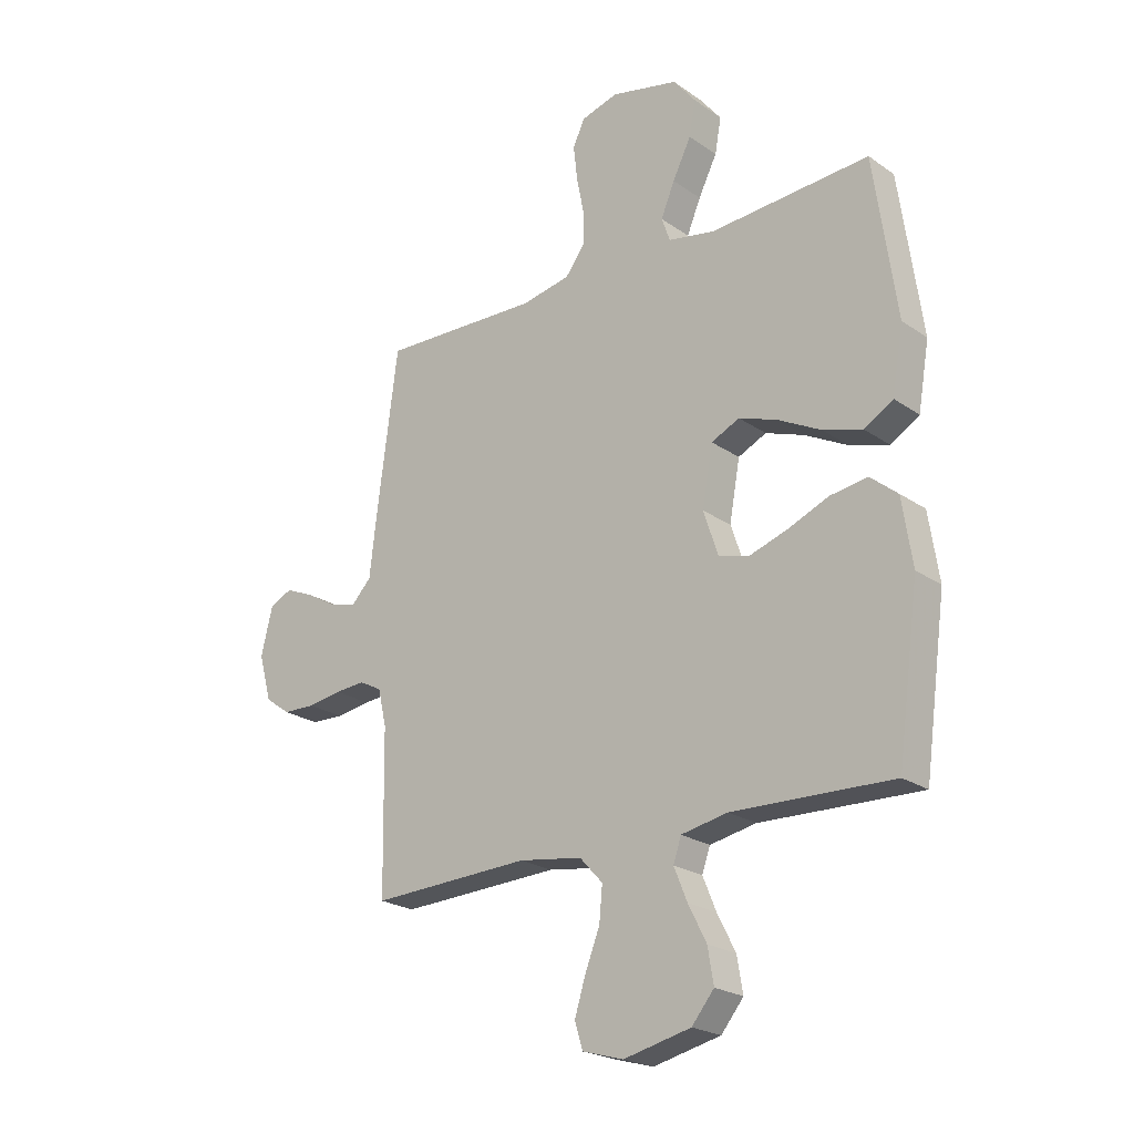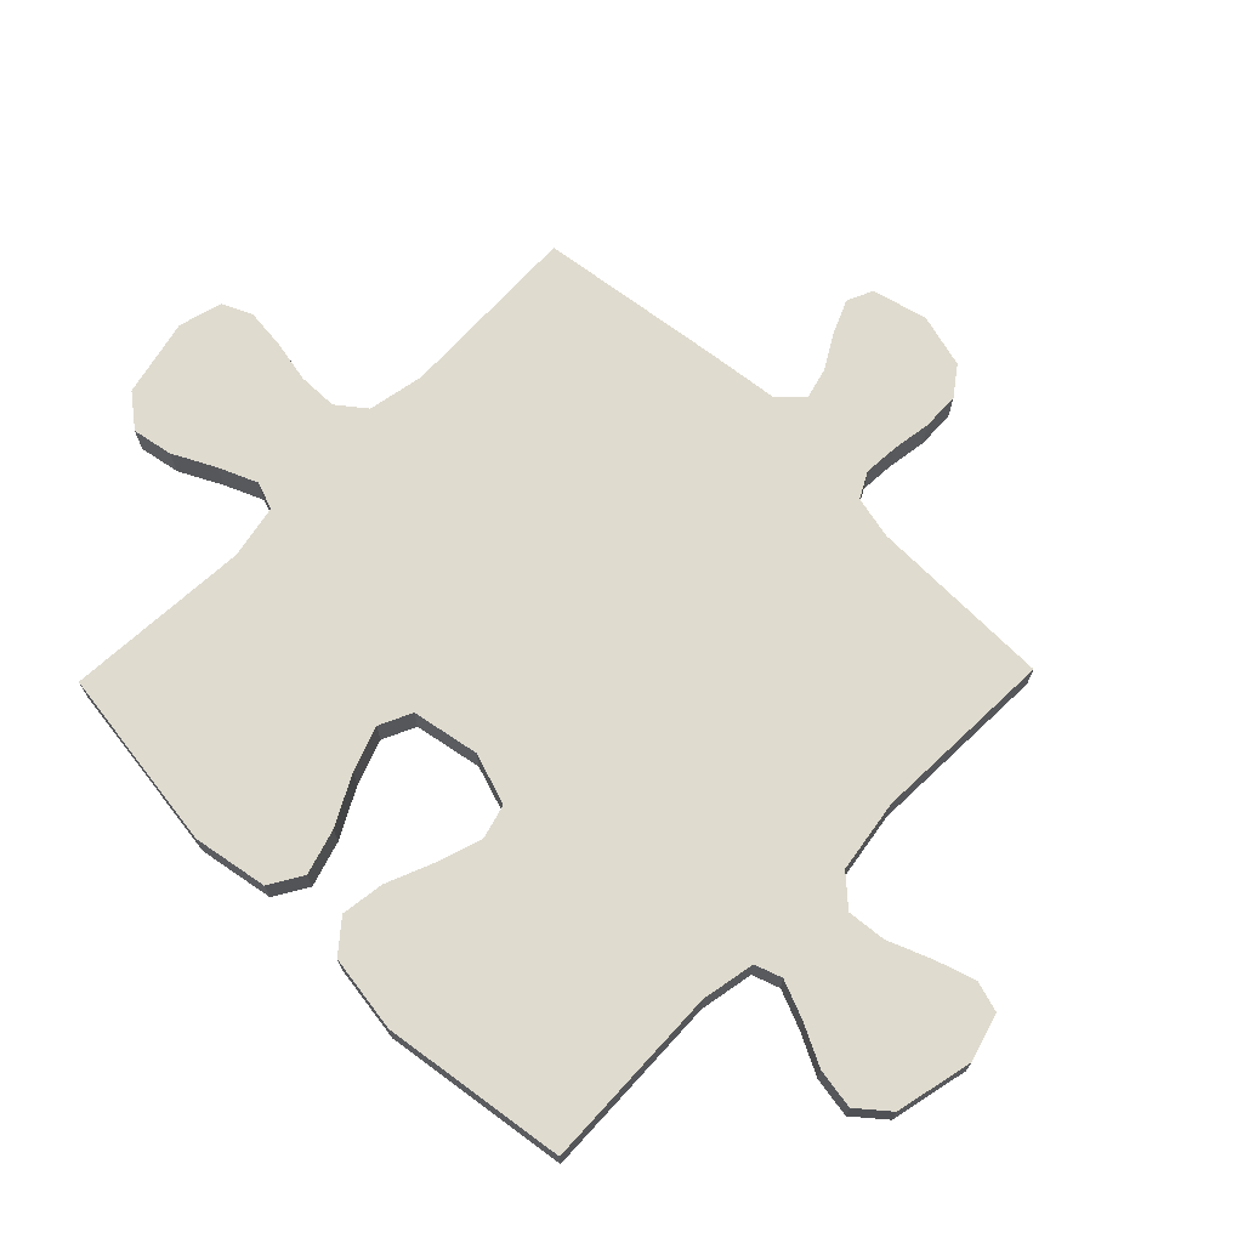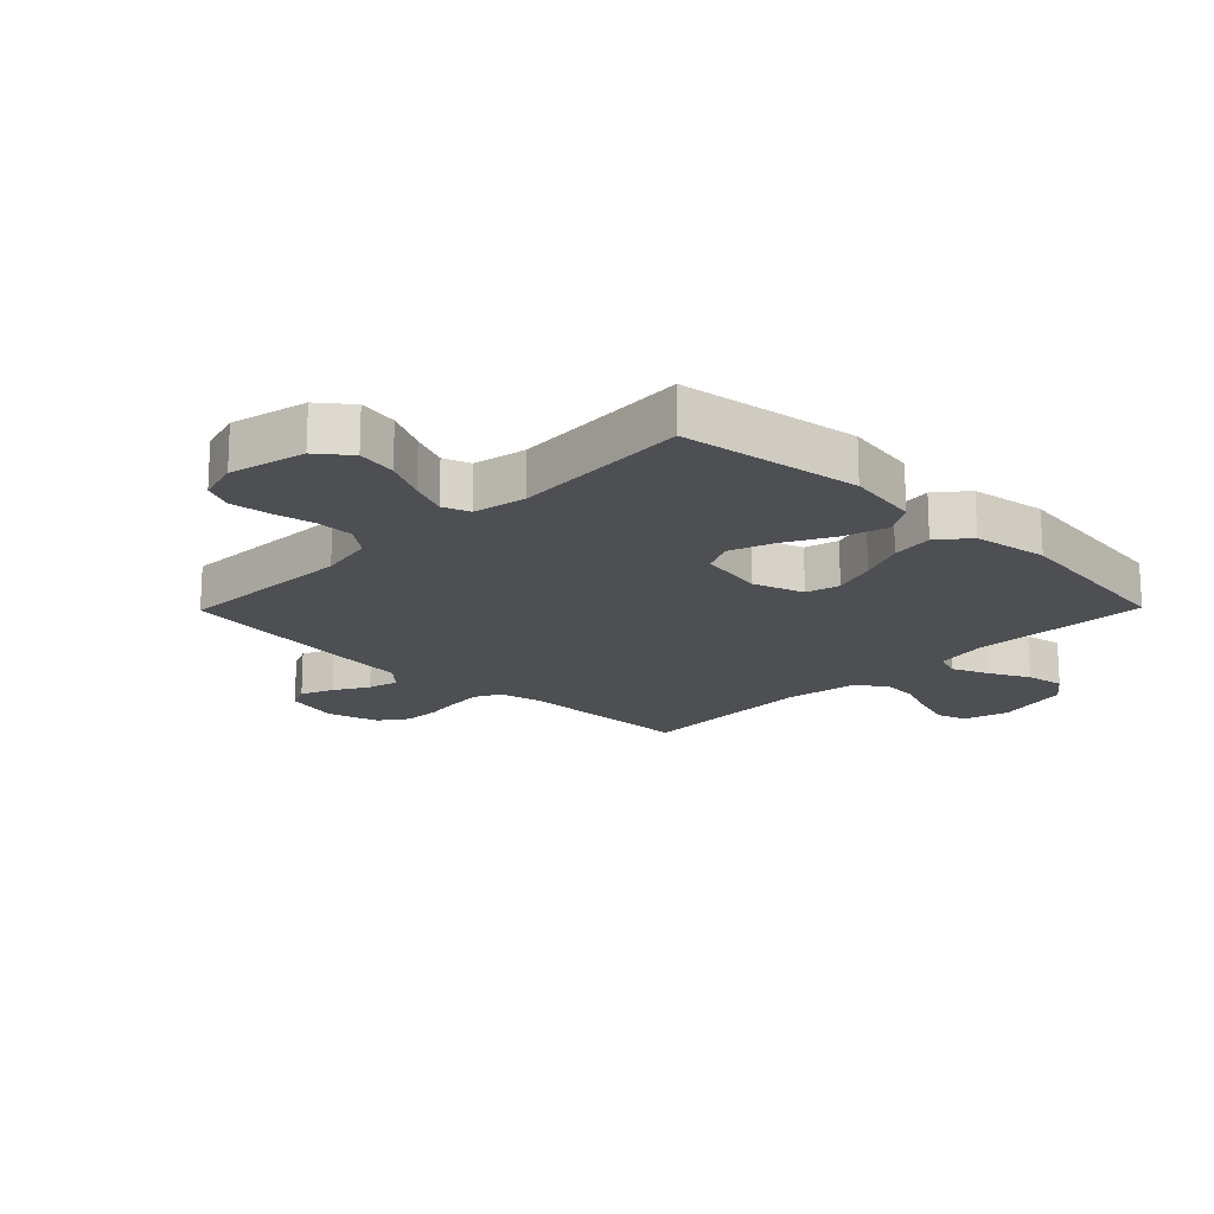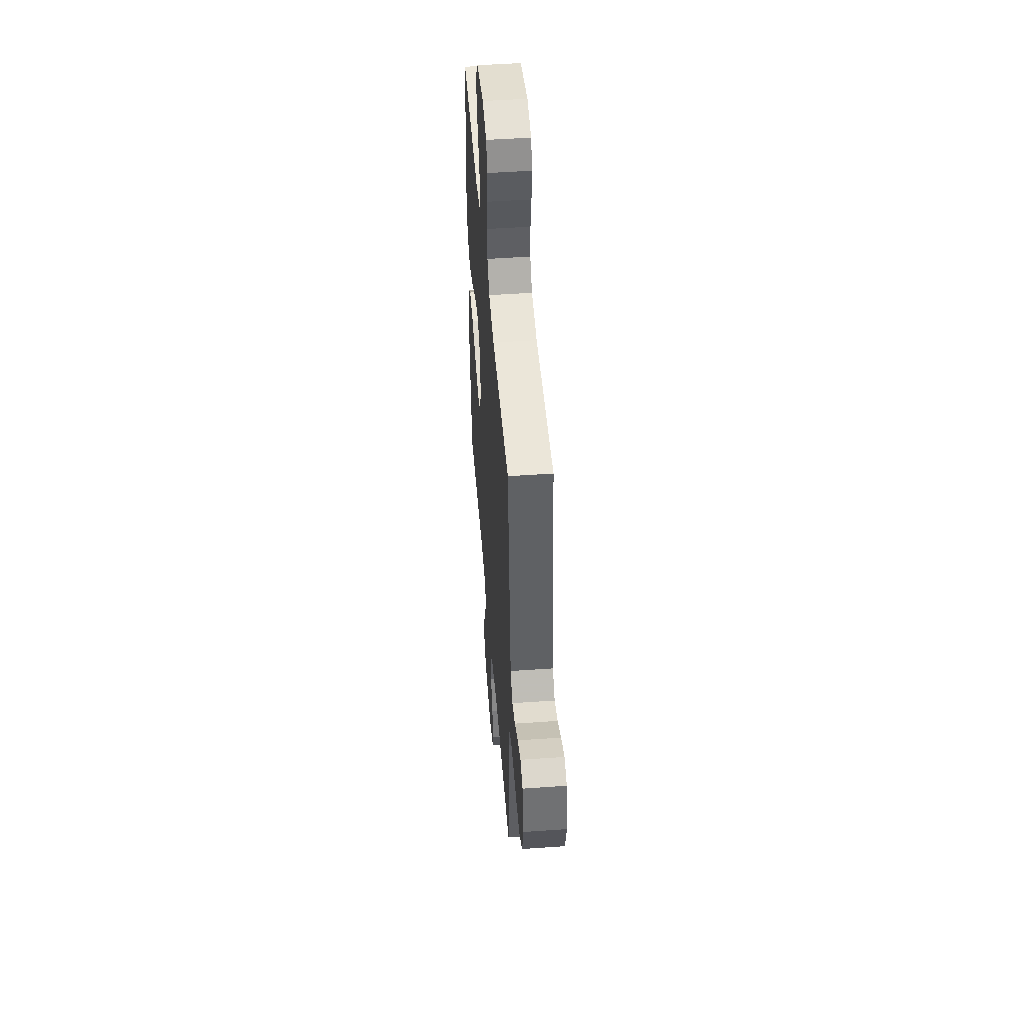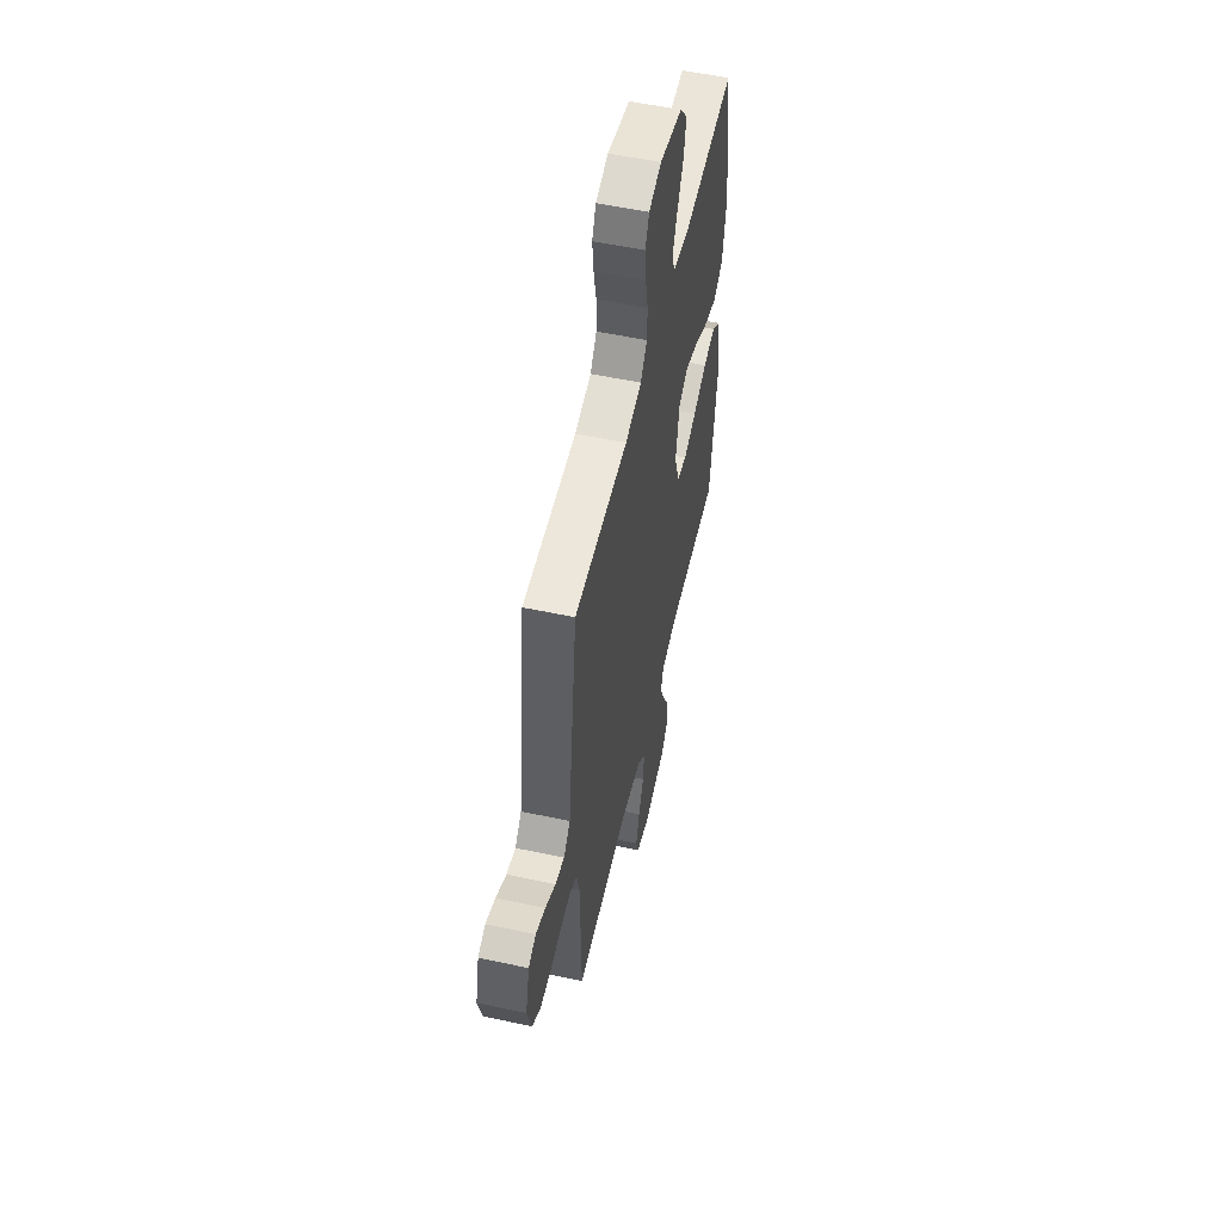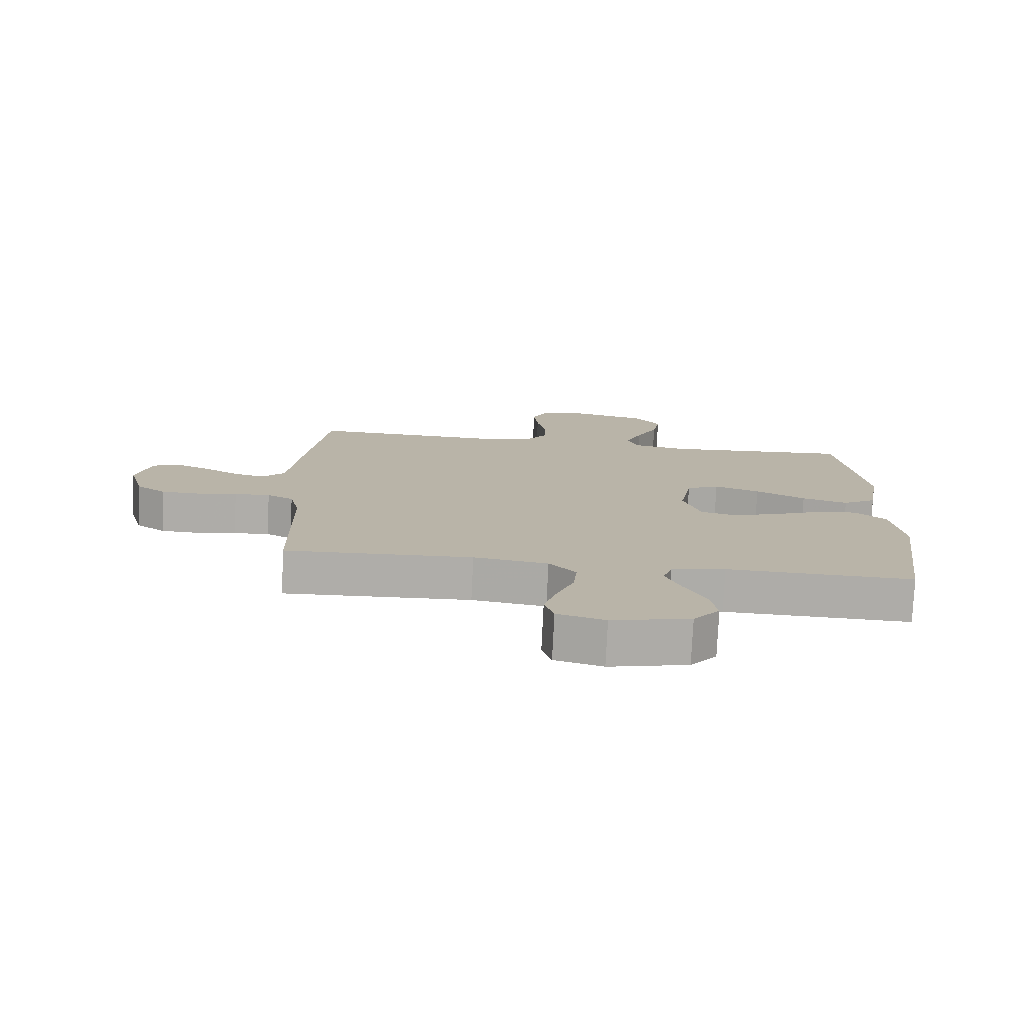
<metadata>
{"format":"obj","ext":"obj","renderer":"f3d","projection":"perspective","resolution":1024,"background":"white","views":[{"elev":-22.6,"azim":40.3,"up":"+Z"},{"elev":70.4,"azim":134.2,"up":"+Y"},{"elev":-17.9,"azim":45.6,"up":"+Y"},{"elev":48.9,"azim":-94.5,"up":"+Z"},{"elev":54.9,"azim":-77.3,"up":"+Z"},{"elev":-77.1,"azim":-2.7,"up":"+Z"}]}
</metadata>
<code>
v 0.5 0.07 -0.5
v 0.2 0.07 -0.49
v 0.113 0.07 -0.507
v 0.098 0.07 -0.551
v 0.123 0.07 -0.612
v 0.157 0.07 -0.679
v 0.168 0.07 -0.744
v 0.126 0.07 -0.795
v 0 0.07 -0.824
v -0.077 0.07 -0.802
v -0.092 0.07 -0.753
v -0.072 0.07 -0.688
v -0.044 0.07 -0.617
v -0.038 0.07 -0.553
v -0.081 0.07 -0.506
v -0.2 0.07 -0.488
v -0.5 0.07 -0.5
v -0.505 0.07 -0.2
v -0.521 0.07 -0.131
v -0.563 0.07 -0.109
v -0.62 0.07 -0.113
v -0.684 0.07 -0.123
v -0.745 0.07 -0.121
v -0.792 0.07 -0.087
v -0.816 0.07 0
v -0.794 0.07 0.09
v -0.752 0.07 0.109
v -0.698 0.07 0.086
v -0.641 0.07 0.053
v -0.59 0.07 0.04
v -0.553 0.07 0.079
v -0.539 0.07 0.2
v -0.5 0.07 0.5
v -0.2 0.07 0.49
v -0.108 0.07 0.508
v -0.072 0.07 0.555
v -0.071 0.07 0.619
v -0.085 0.07 0.689
v -0.092 0.07 0.754
v -0.07 0.07 0.802
v 0 0.07 0.822
v 0.127 0.07 0.793
v 0.169 0.07 0.74
v 0.157 0.07 0.674
v 0.122 0.07 0.604
v 0.096 0.07 0.542
v 0.112 0.07 0.497
v 0.2 0.07 0.48
v 0.5 0.07 0.5
v 0.542 0.07 0.2
v 0.521 0.07 0.078
v 0.467 0.07 0.045
v 0.393 0.07 0.067
v 0.313 0.07 0.109
v 0.24 0.07 0.135
v 0.187 0.07 0.11
v 0.167 0.07 0
v 0.195 0.07 -0.084
v 0.251 0.07 -0.099
v 0.324 0.07 -0.075
v 0.401 0.07 -0.043
v 0.471 0.07 -0.033
v 0.522 0.07 -0.075
v 0.541 0.07 -0.2
v 0.5 0 -0.5
v 0.2 0 -0.49
v 0.113 0 -0.507
v 0.098 0 -0.551
v 0.123 0 -0.612
v 0.157 0 -0.679
v 0.168 0 -0.744
v 0.126 0 -0.795
v 0 0 -0.824
v -0.077 0 -0.802
v -0.092 0 -0.753
v -0.072 0 -0.688
v -0.044 0 -0.617
v -0.038 0 -0.553
v -0.081 0 -0.506
v -0.2 0 -0.488
v -0.5 0 -0.5
v -0.505 0 -0.2
v -0.521 0 -0.131
v -0.563 0 -0.109
v -0.62 0 -0.113
v -0.684 0 -0.123
v -0.745 0 -0.121
v -0.792 0 -0.087
v -0.816 0 0
v -0.794 0 0.09
v -0.752 0 0.109
v -0.698 0 0.086
v -0.641 0 0.053
v -0.59 0 0.04
v -0.553 0 0.079
v -0.539 0 0.2
v -0.5 0 0.5
v -0.2 0 0.49
v -0.108 0 0.508
v -0.072 0 0.555
v -0.071 0 0.619
v -0.085 0 0.689
v -0.092 0 0.754
v -0.07 0 0.802
v 0 0 0.822
v 0.127 0 0.793
v 0.169 0 0.74
v 0.157 0 0.674
v 0.122 0 0.604
v 0.096 0 0.542
v 0.112 0 0.497
v 0.2 0 0.48
v 0.5 0 0.5
v 0.542 0 0.2
v 0.521 0 0.078
v 0.467 0 0.045
v 0.393 0 0.067
v 0.313 0 0.109
v 0.24 0 0.135
v 0.187 0 0.11
v 0.167 0 0
v 0.195 0 -0.084
v 0.251 0 -0.099
v 0.324 0 -0.075
v 0.401 0 -0.043
v 0.471 0 -0.033
v 0.522 0 -0.075
v 0.541 0 -0.2
f 64 1 2
f 63 64 2
f 62 63 2
f 61 62 2
f 60 61 2
f 59 60 2 3
f 58 59 3 4
f 57 58 4
f 52 53 54
f 51 52 54
f 50 51 54
f 49 50 54
f 48 49 54
f 47 48 54 55
f 46 47 55 56
f 43 44 45
f 42 43 45
f 41 42 45
f 40 41 45
f 39 40 45
f 38 39 45
f 37 38 45
f 36 37 45 46
f 46 56 57
f 36 46 57
f 35 36 57
f 31 32 33 34
f 27 28 29
f 26 27 29
f 25 26 29
f 24 25 29
f 23 24 29
f 22 23 29
f 21 22 29
f 20 21 29 30
f 19 20 30 31
f 16 17 18
f 34 35 57
f 31 34 57
f 19 31 57
f 18 19 57
f 16 18 57
f 15 16 57
f 11 12 13
f 10 11 13
f 9 10 13
f 8 9 13
f 7 8 13
f 6 7 13
f 5 6 13
f 14 15 57 4
f 4 5 13 14
f 66 65 128
f 66 128 127
f 66 127 126
f 66 126 125
f 66 125 124
f 67 66 124 123
f 68 67 123 122
f 68 122 121
f 118 117 116
f 118 116 115
f 118 115 114
f 118 114 113
f 118 113 112
f 119 118 112 111
f 120 119 111 110
f 109 108 107
f 109 107 106
f 109 106 105
f 109 105 104
f 109 104 103
f 109 103 102
f 109 102 101
f 110 109 101 100
f 121 120 110
f 121 110 100
f 121 100 99
f 98 97 96 95
f 93 92 91
f 93 91 90
f 93 90 89
f 93 89 88
f 93 88 87
f 93 87 86
f 93 86 85
f 94 93 85 84
f 95 94 84 83
f 82 81 80
f 121 99 98
f 121 98 95
f 121 95 83
f 121 83 82
f 121 82 80
f 121 80 79
f 77 76 75
f 77 75 74
f 77 74 73
f 77 73 72
f 77 72 71
f 77 71 70
f 77 70 69
f 68 121 79 78
f 78 77 69 68
f 1 65 66 2
f 2 66 67 3
f 3 67 68 4
f 4 68 69 5
f 5 69 70 6
f 6 70 71 7
f 7 71 72 8
f 8 72 73 9
f 9 73 74 10
f 10 74 75 11
f 11 75 76 12
f 12 76 77 13
f 13 77 78 14
f 14 78 79 15
f 15 79 80 16
f 16 80 81 17
f 17 81 82 18
f 18 82 83 19
f 19 83 84 20
f 20 84 85 21
f 21 85 86 22
f 22 86 87 23
f 23 87 88 24
f 24 88 89 25
f 25 89 90 26
f 26 90 91 27
f 27 91 92 28
f 28 92 93 29
f 29 93 94 30
f 30 94 95 31
f 31 95 96 32
f 32 96 97 33
f 33 97 98 34
f 34 98 99 35
f 35 99 100 36
f 36 100 101 37
f 37 101 102 38
f 38 102 103 39
f 39 103 104 40
f 40 104 105 41
f 41 105 106 42
f 42 106 107 43
f 43 107 108 44
f 44 108 109 45
f 45 109 110 46
f 46 110 111 47
f 47 111 112 48
f 48 112 113 49
f 49 113 114 50
f 50 114 115 51
f 51 115 116 52
f 52 116 117 53
f 53 117 118 54
f 54 118 119 55
f 55 119 120 56
f 56 120 121 57
f 57 121 122 58
f 58 122 123 59
f 59 123 124 60
f 60 124 125 61
f 61 125 126 62
f 62 126 127 63
f 63 127 128 64
f 64 128 65 1

</code>
